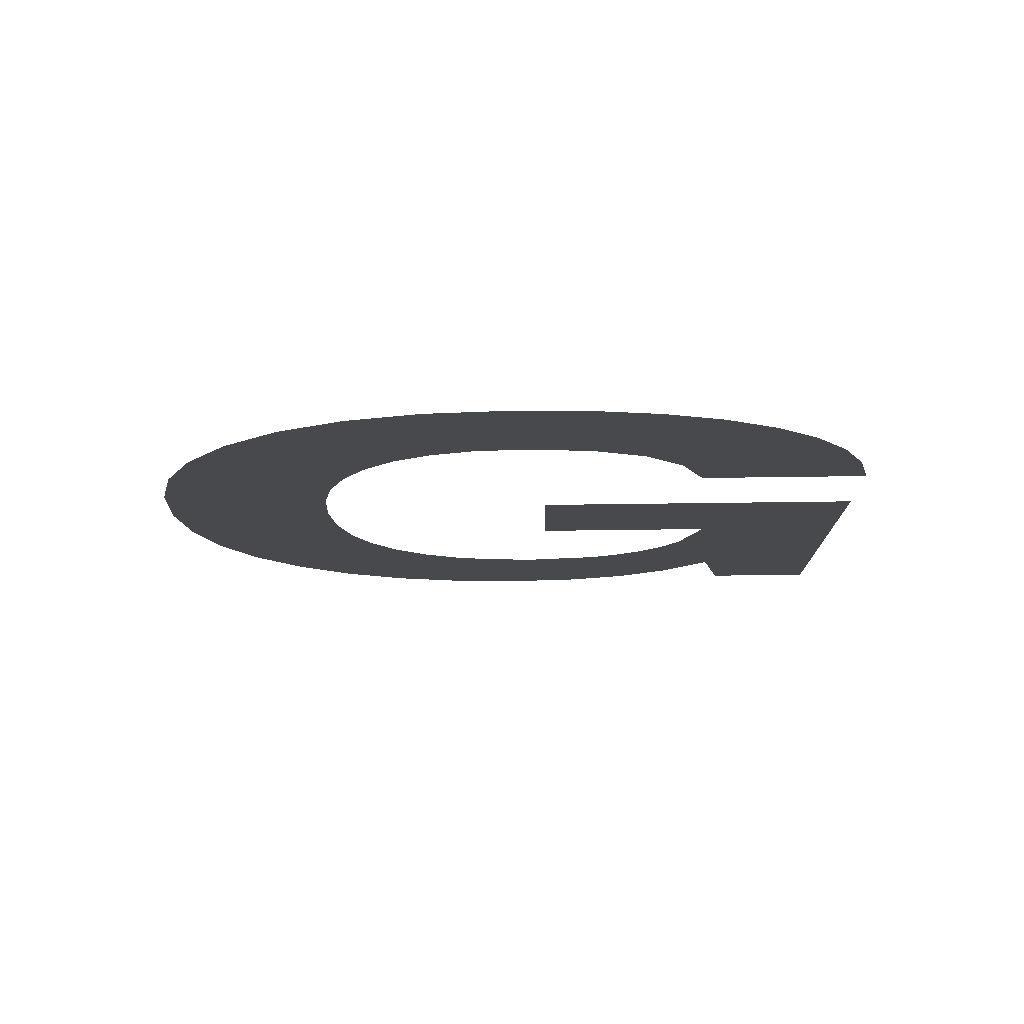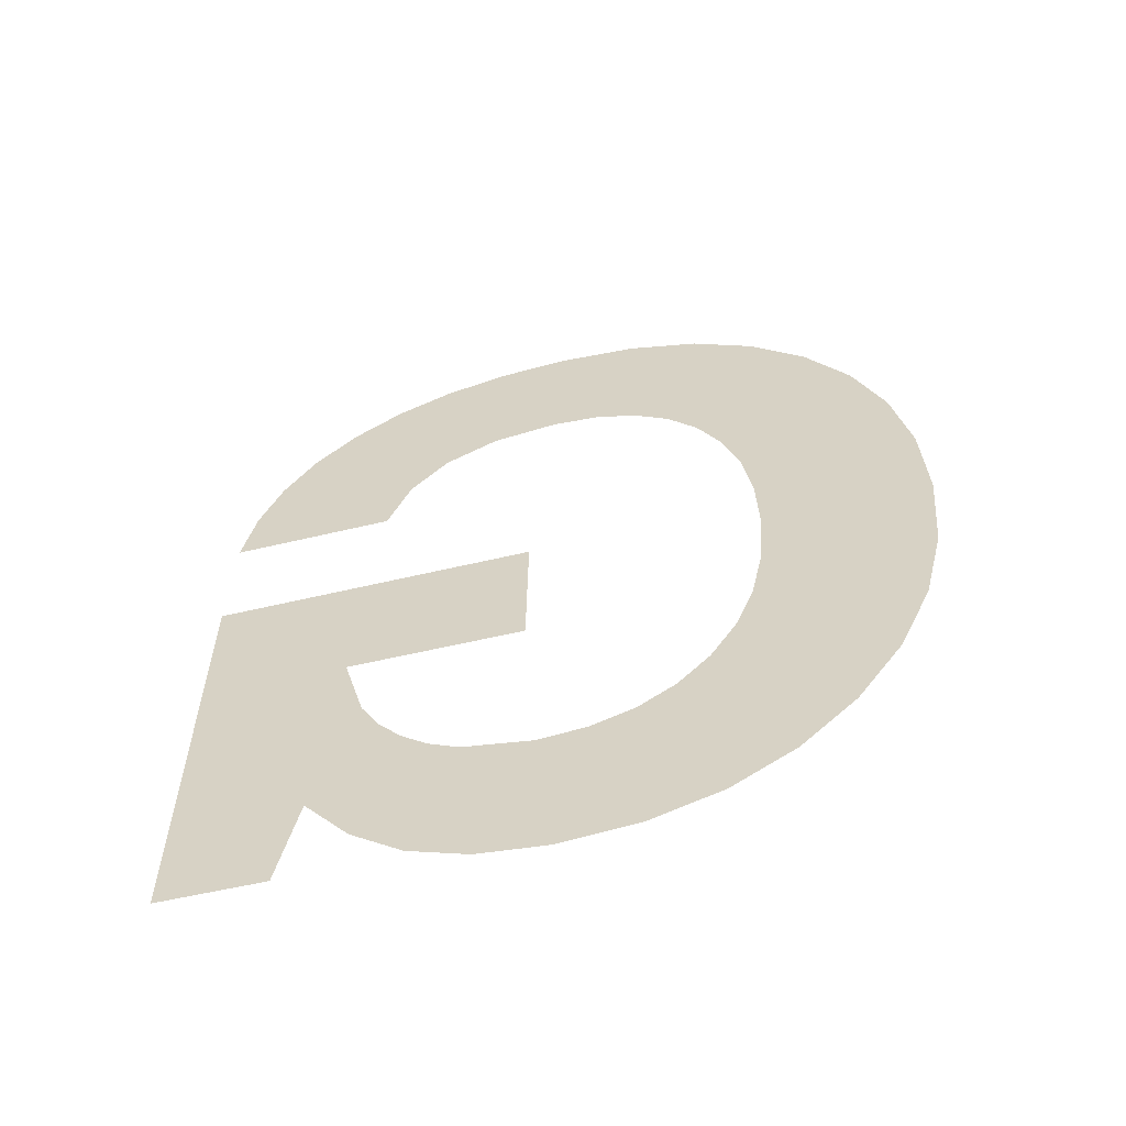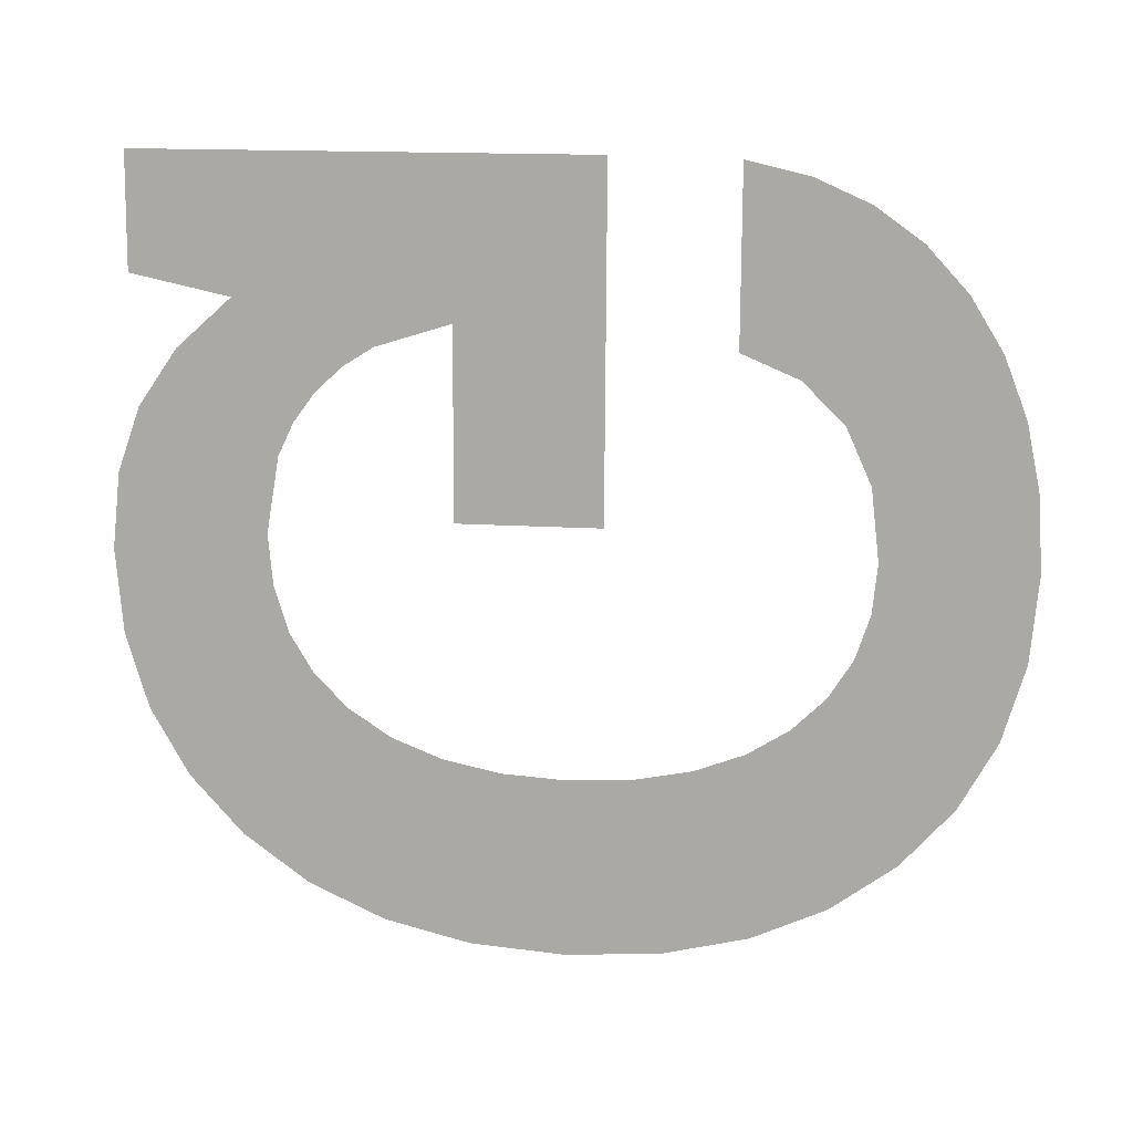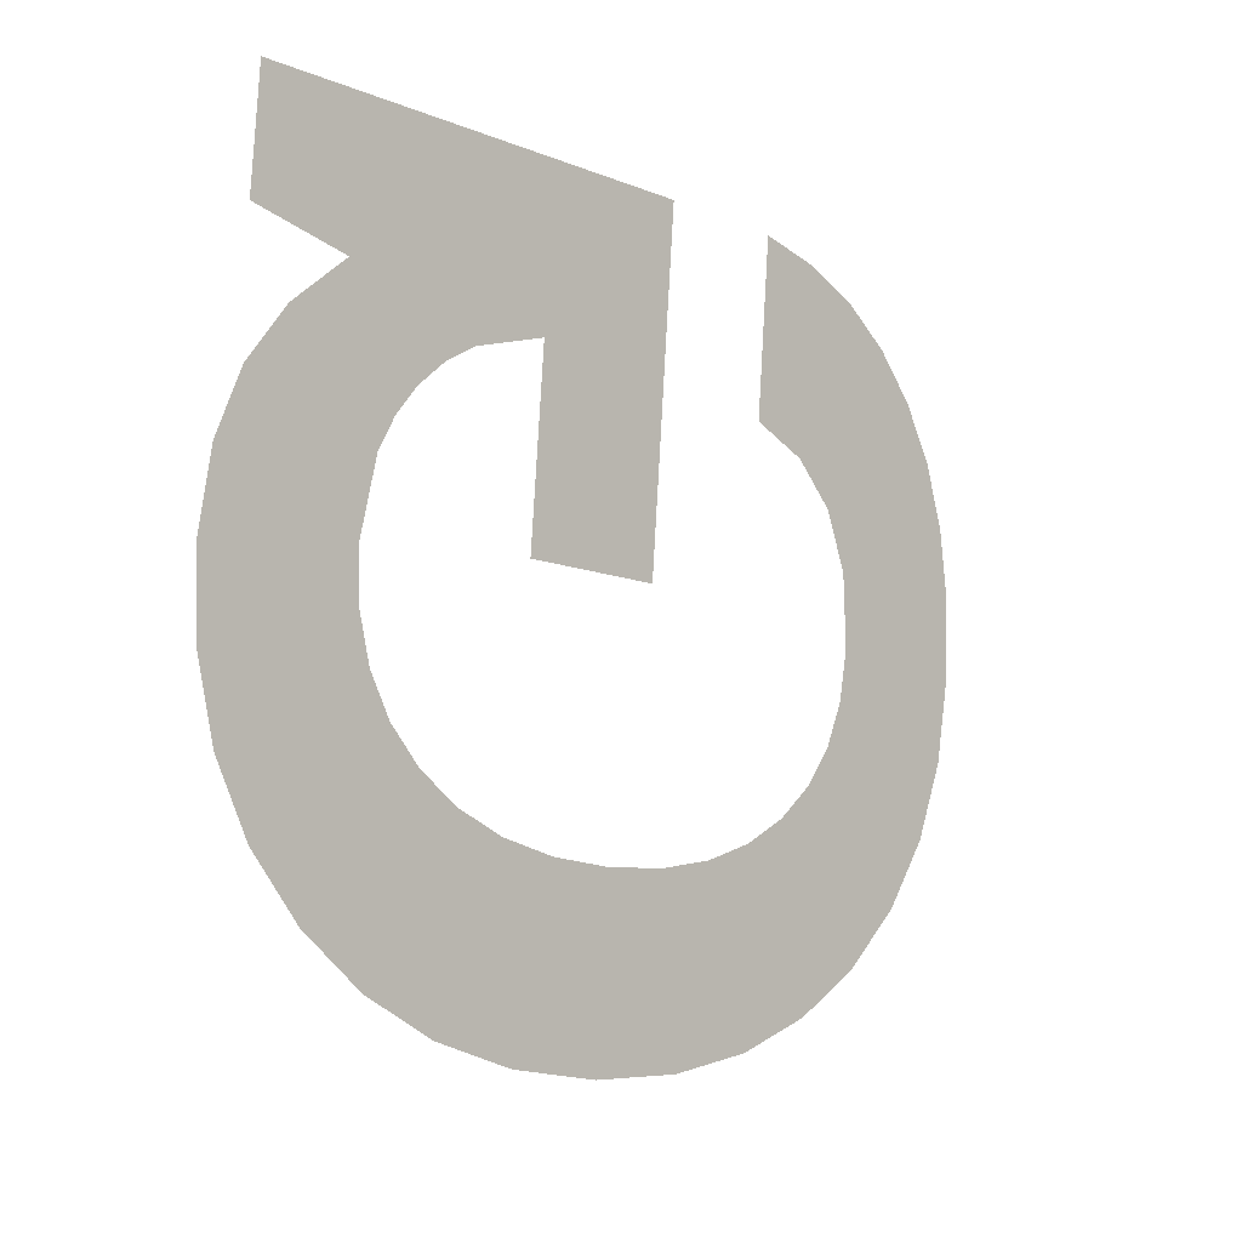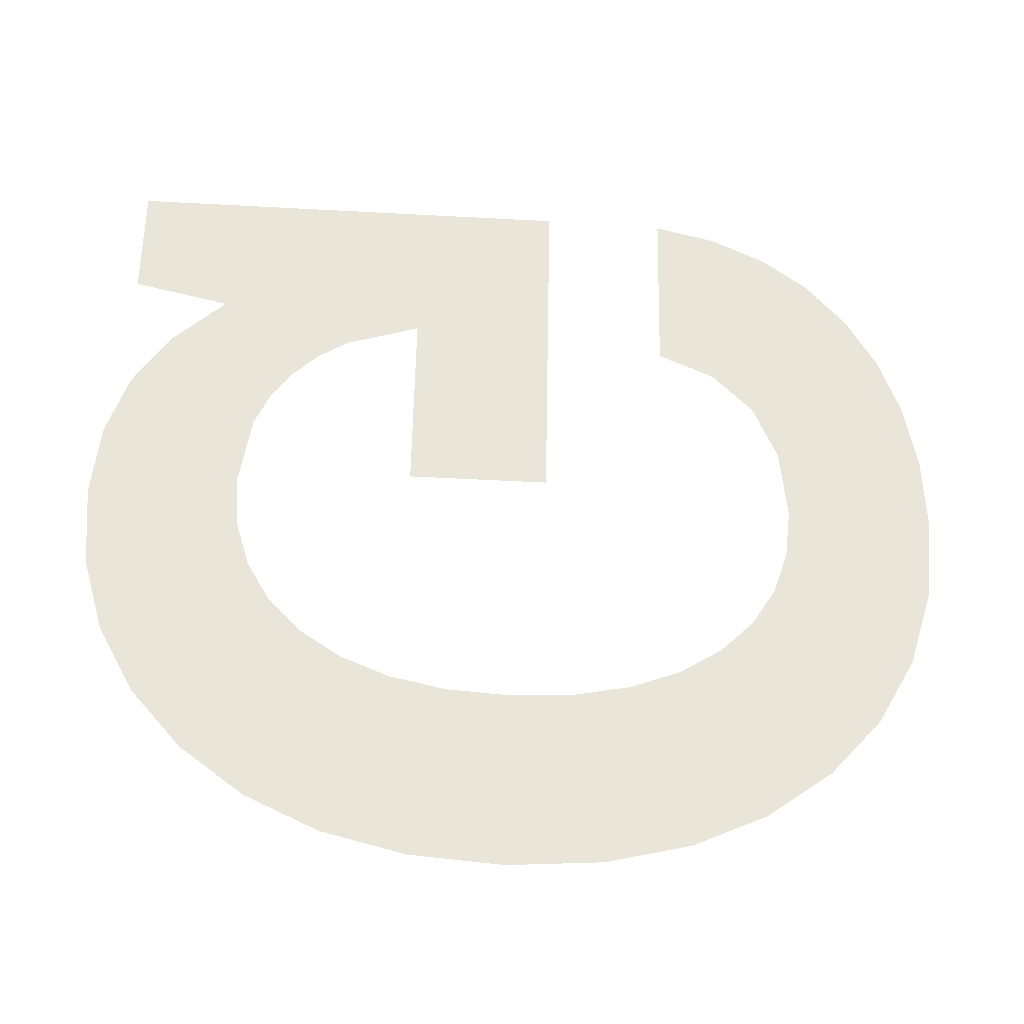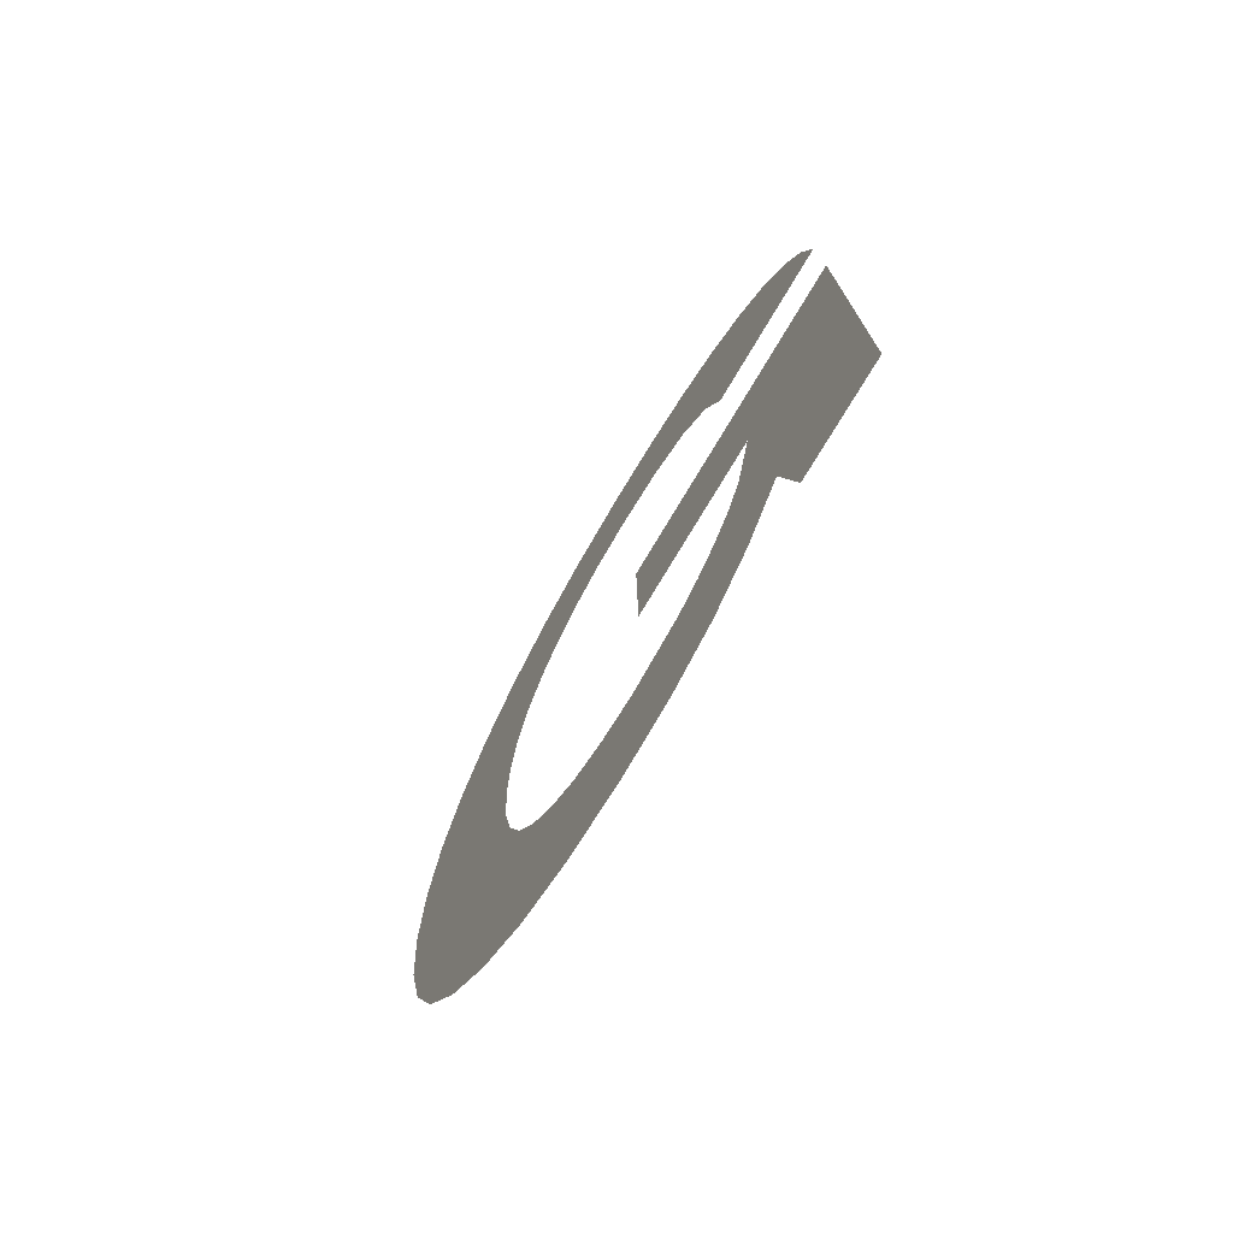
<metadata>
{"format":"obj","ext":"obj","renderer":"f3d","projection":"perspective","resolution":1024,"background":"white","views":[{"elev":77.6,"azim":-86.7,"up":"+Y"},{"elev":-56.1,"azim":108.5,"up":"+Y"},{"elev":9.0,"azim":97.3,"up":"+Z"},{"elev":-10.2,"azim":46.1,"up":"+Z"},{"elev":-34.1,"azim":86.7,"up":"+Z"},{"elev":-72.5,"azim":-26.8,"up":"+Y"}]}
</metadata>
<code>
o #ID176
v -0.3586 0.2869 -0.1857
v -0.3586 0.2788 -0.1855
v -0.3586 0.2828 -0.1859
v -0.3586 0.2905 -0.1848
v -0.3586 0.2752 -0.1846
v -0.3585 0.2937 -0.1835
v -0.3585 0.272 -0.1831
v -0.3584 0.2965 -0.1815
v -0.3583 0.2692 -0.1811
v -0.3582 0.2988 -0.179
v -0.3582 0.267 -0.1785
v -0.3581 0.283 -0.1783
v -0.3581 0.2857 -0.1782
v -0.358 0.3004 -0.1762
v -0.3581 0.2881 -0.1777
v -0.3581 0.2903 -0.177
v -0.358 0.2921 -0.1759
v -0.3578 0.3014 -0.1729
v -0.3579 0.2935 -0.1745
v -0.3578 0.2946 -0.1729
v -0.3577 0.2952 -0.171
v -0.3575 0.3018 -0.1693
v -0.3575 0.2954 -0.1689
v -0.3573 0.3016 -0.1661
v -0.3573 0.2951 -0.1659
v -0.3571 0.3011 -0.1632
v -0.3572 0.2941 -0.1634
v -0.357 0.2923 -0.1617
v -0.357 0.3001 -0.1606
v -0.357 0.2899 -0.1606
v -0.3565 0.29 -0.1532
v -0.3568 0.2987 -0.1583
v -0.3567 0.297 -0.1564
v -0.3566 0.295 -0.1549
v -0.3565 0.2926 -0.1538
v -0.3565 0.2848 -0.153
v -0.3574 0.2784 -0.1676
v -0.3574 0.2845 -0.1677
v -0.3569 0.2786 -0.1596
v -0.3568 0.2696 -0.1586
v -0.3568 0.2654 -0.1576
v -0.3564 0.2655 -0.1527
v -0.3581 0.2802 -0.1781
v -0.358 0.2654 -0.1757
v -0.3581 0.2778 -0.1775
v -0.358 0.2757 -0.1767
v -0.358 0.2739 -0.1755
v -0.3578 0.2645 -0.1725
v -0.3579 0.2725 -0.174
v -0.3577 0.2715 -0.1723
v -0.3575 0.2642 -0.1689
v -0.3576 0.2709 -0.1704
v -0.3575 0.2707 -0.1682
v -0.3573 0.2646 -0.1657
v -0.3573 0.2713 -0.165
v -0.3571 0.2656 -0.163
v -0.3572 0.272 -0.1636
v -0.3571 0.2729 -0.1624
v -0.357 0.2672 -0.1606
v -0.357 0.274 -0.1613
v -0.357 0.2753 -0.1605
v -0.3569 0.2786 -0.1596
v -0.357 0.2753 -0.1605
v -0.3568 0.2696 -0.1586
v -0.357 0.2672 -0.1606
v -0.357 0.274 -0.1613
v -0.3571 0.2729 -0.1624
v -0.3571 0.2656 -0.163
v -0.3572 0.272 -0.1636
v -0.3573 0.2713 -0.165
v -0.3573 0.2646 -0.1657
v -0.3575 0.2707 -0.1682
v -0.3575 0.2642 -0.1689
v -0.3576 0.2709 -0.1704
v -0.3577 0.2715 -0.1723
v -0.3578 0.2645 -0.1725
v -0.3579 0.2725 -0.174
v -0.358 0.2739 -0.1755
v -0.358 0.2654 -0.1757
v -0.358 0.2757 -0.1767
v -0.3581 0.2778 -0.1775
v -0.3581 0.2802 -0.1781
v -0.3581 0.283 -0.1783
v -0.3582 0.267 -0.1785
v -0.3564 0.2655 -0.1527
v -0.3565 0.2848 -0.153
v -0.3568 0.2654 -0.1576
v -0.3574 0.2784 -0.1676
v -0.3574 0.2845 -0.1677
v -0.3565 0.2926 -0.1538
v -0.3566 0.295 -0.1549
v -0.3565 0.29 -0.1532
v -0.3567 0.297 -0.1564
v -0.3568 0.2987 -0.1583
v -0.357 0.3001 -0.1606
v -0.357 0.2899 -0.1606
v -0.357 0.2923 -0.1617
v -0.3571 0.3011 -0.1632
v -0.3572 0.2941 -0.1634
v -0.3573 0.2951 -0.1659
v -0.3573 0.3016 -0.1661
v -0.3575 0.2954 -0.1689
v -0.3575 0.3018 -0.1693
v -0.3577 0.2952 -0.171
v -0.3578 0.3014 -0.1729
v -0.3578 0.2946 -0.1729
v -0.3579 0.2935 -0.1745
v -0.358 0.2921 -0.1759
v -0.358 0.3004 -0.1762
v -0.3581 0.2903 -0.177
v -0.3581 0.2881 -0.1777
v -0.3581 0.2857 -0.1782
v -0.3582 0.2988 -0.179
v -0.3583 0.2692 -0.1811
v -0.3584 0.2965 -0.1815
v -0.3585 0.272 -0.1831
v -0.3585 0.2937 -0.1835
v -0.3586 0.2752 -0.1846
v -0.3586 0.2905 -0.1848
v -0.3586 0.2788 -0.1855
v -0.3586 0.2869 -0.1857
v -0.3586 0.2828 -0.1859
f 1 2 3
f 2 1 4
f 2 4 5
f 5 4 6
f 5 6 7
f 7 6 8
f 7 8 9
f 9 8 10
f 9 10 11
f 11 10 12
f 12 10 13
f 13 10 14
f 13 14 15
f 15 14 16
f 16 14 17
f 17 14 18
f 17 18 19
f 19 18 20
f 20 18 21
f 21 18 22
f 21 22 23
f 23 22 24
f 23 24 25
f 25 24 26
f 25 26 27
f 27 26 28
f 28 26 29
f 28 29 30
f 30 29 31
f 31 29 32
f 31 32 33
f 31 33 34
f 31 34 35
f 36 37 38
f 37 36 39
f 39 36 40
f 40 36 41
f 41 36 42
f 11 43 44
f 43 11 12
f 44 43 45
f 44 45 46
f 44 46 47
f 44 47 48
f 48 47 49
f 48 49 50
f 48 50 51
f 51 50 52
f 51 52 53
f 51 53 54
f 54 53 55
f 54 55 56
f 56 55 57
f 56 57 58
f 56 58 59
f 59 58 60
f 59 60 61
f 59 61 40
f 40 61 39
f 62 63 64
f 64 63 65
f 63 66 65
f 66 67 65
f 65 67 68
f 67 69 68
f 69 70 68
f 68 70 71
f 70 72 71
f 71 72 73
f 72 74 73
f 74 75 73
f 73 75 76
f 75 77 76
f 77 78 76
f 76 78 79
f 78 80 79
f 80 81 79
f 81 82 79
f 83 84 82
f 79 82 84
f 85 86 87
f 87 86 64
f 64 86 62
f 62 86 88
f 89 88 86
f 90 91 92
f 91 93 92
f 93 94 92
f 94 95 92
f 92 95 96
f 96 95 97
f 95 98 97
f 97 98 99
f 99 98 100
f 98 101 100
f 100 101 102
f 101 103 102
f 102 103 104
f 103 105 104
f 104 105 106
f 106 105 107
f 107 105 108
f 105 109 108
f 108 109 110
f 110 109 111
f 111 109 112
f 109 113 112
f 112 113 83
f 83 113 84
f 84 113 114
f 113 115 114
f 114 115 116
f 115 117 116
f 116 117 118
f 117 119 118
f 118 119 120
f 119 121 120
f 122 120 121

</code>
